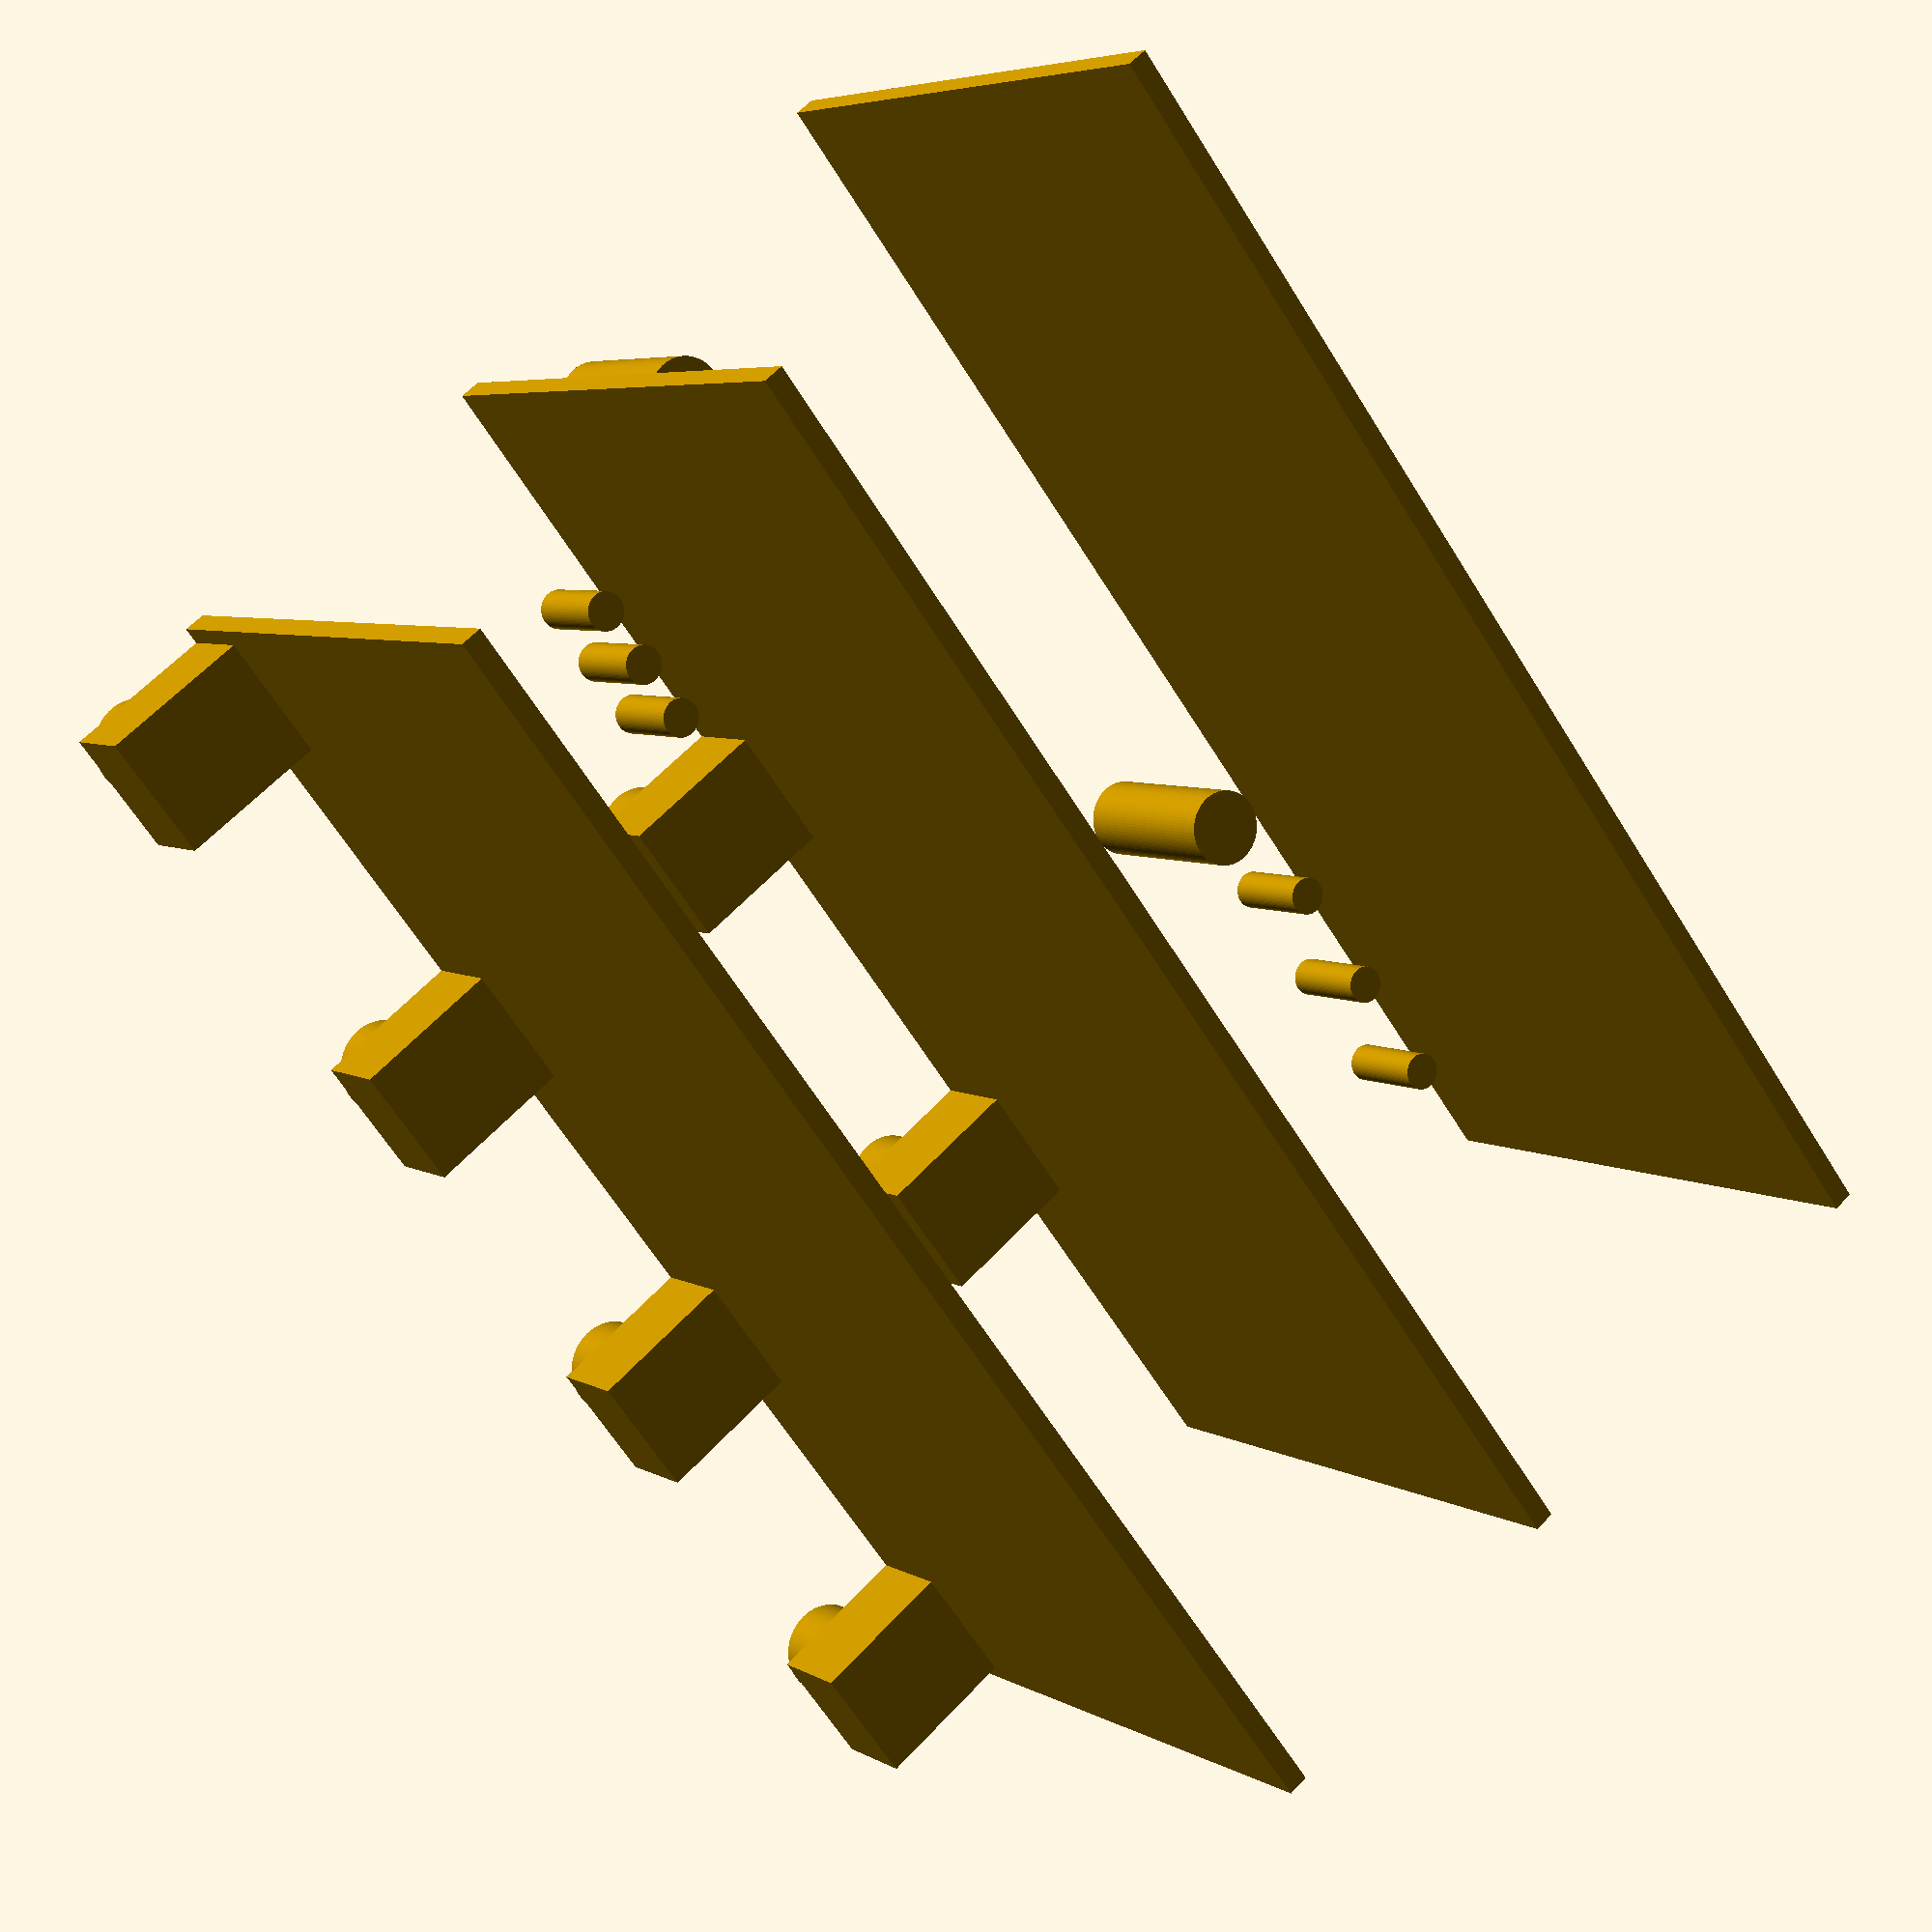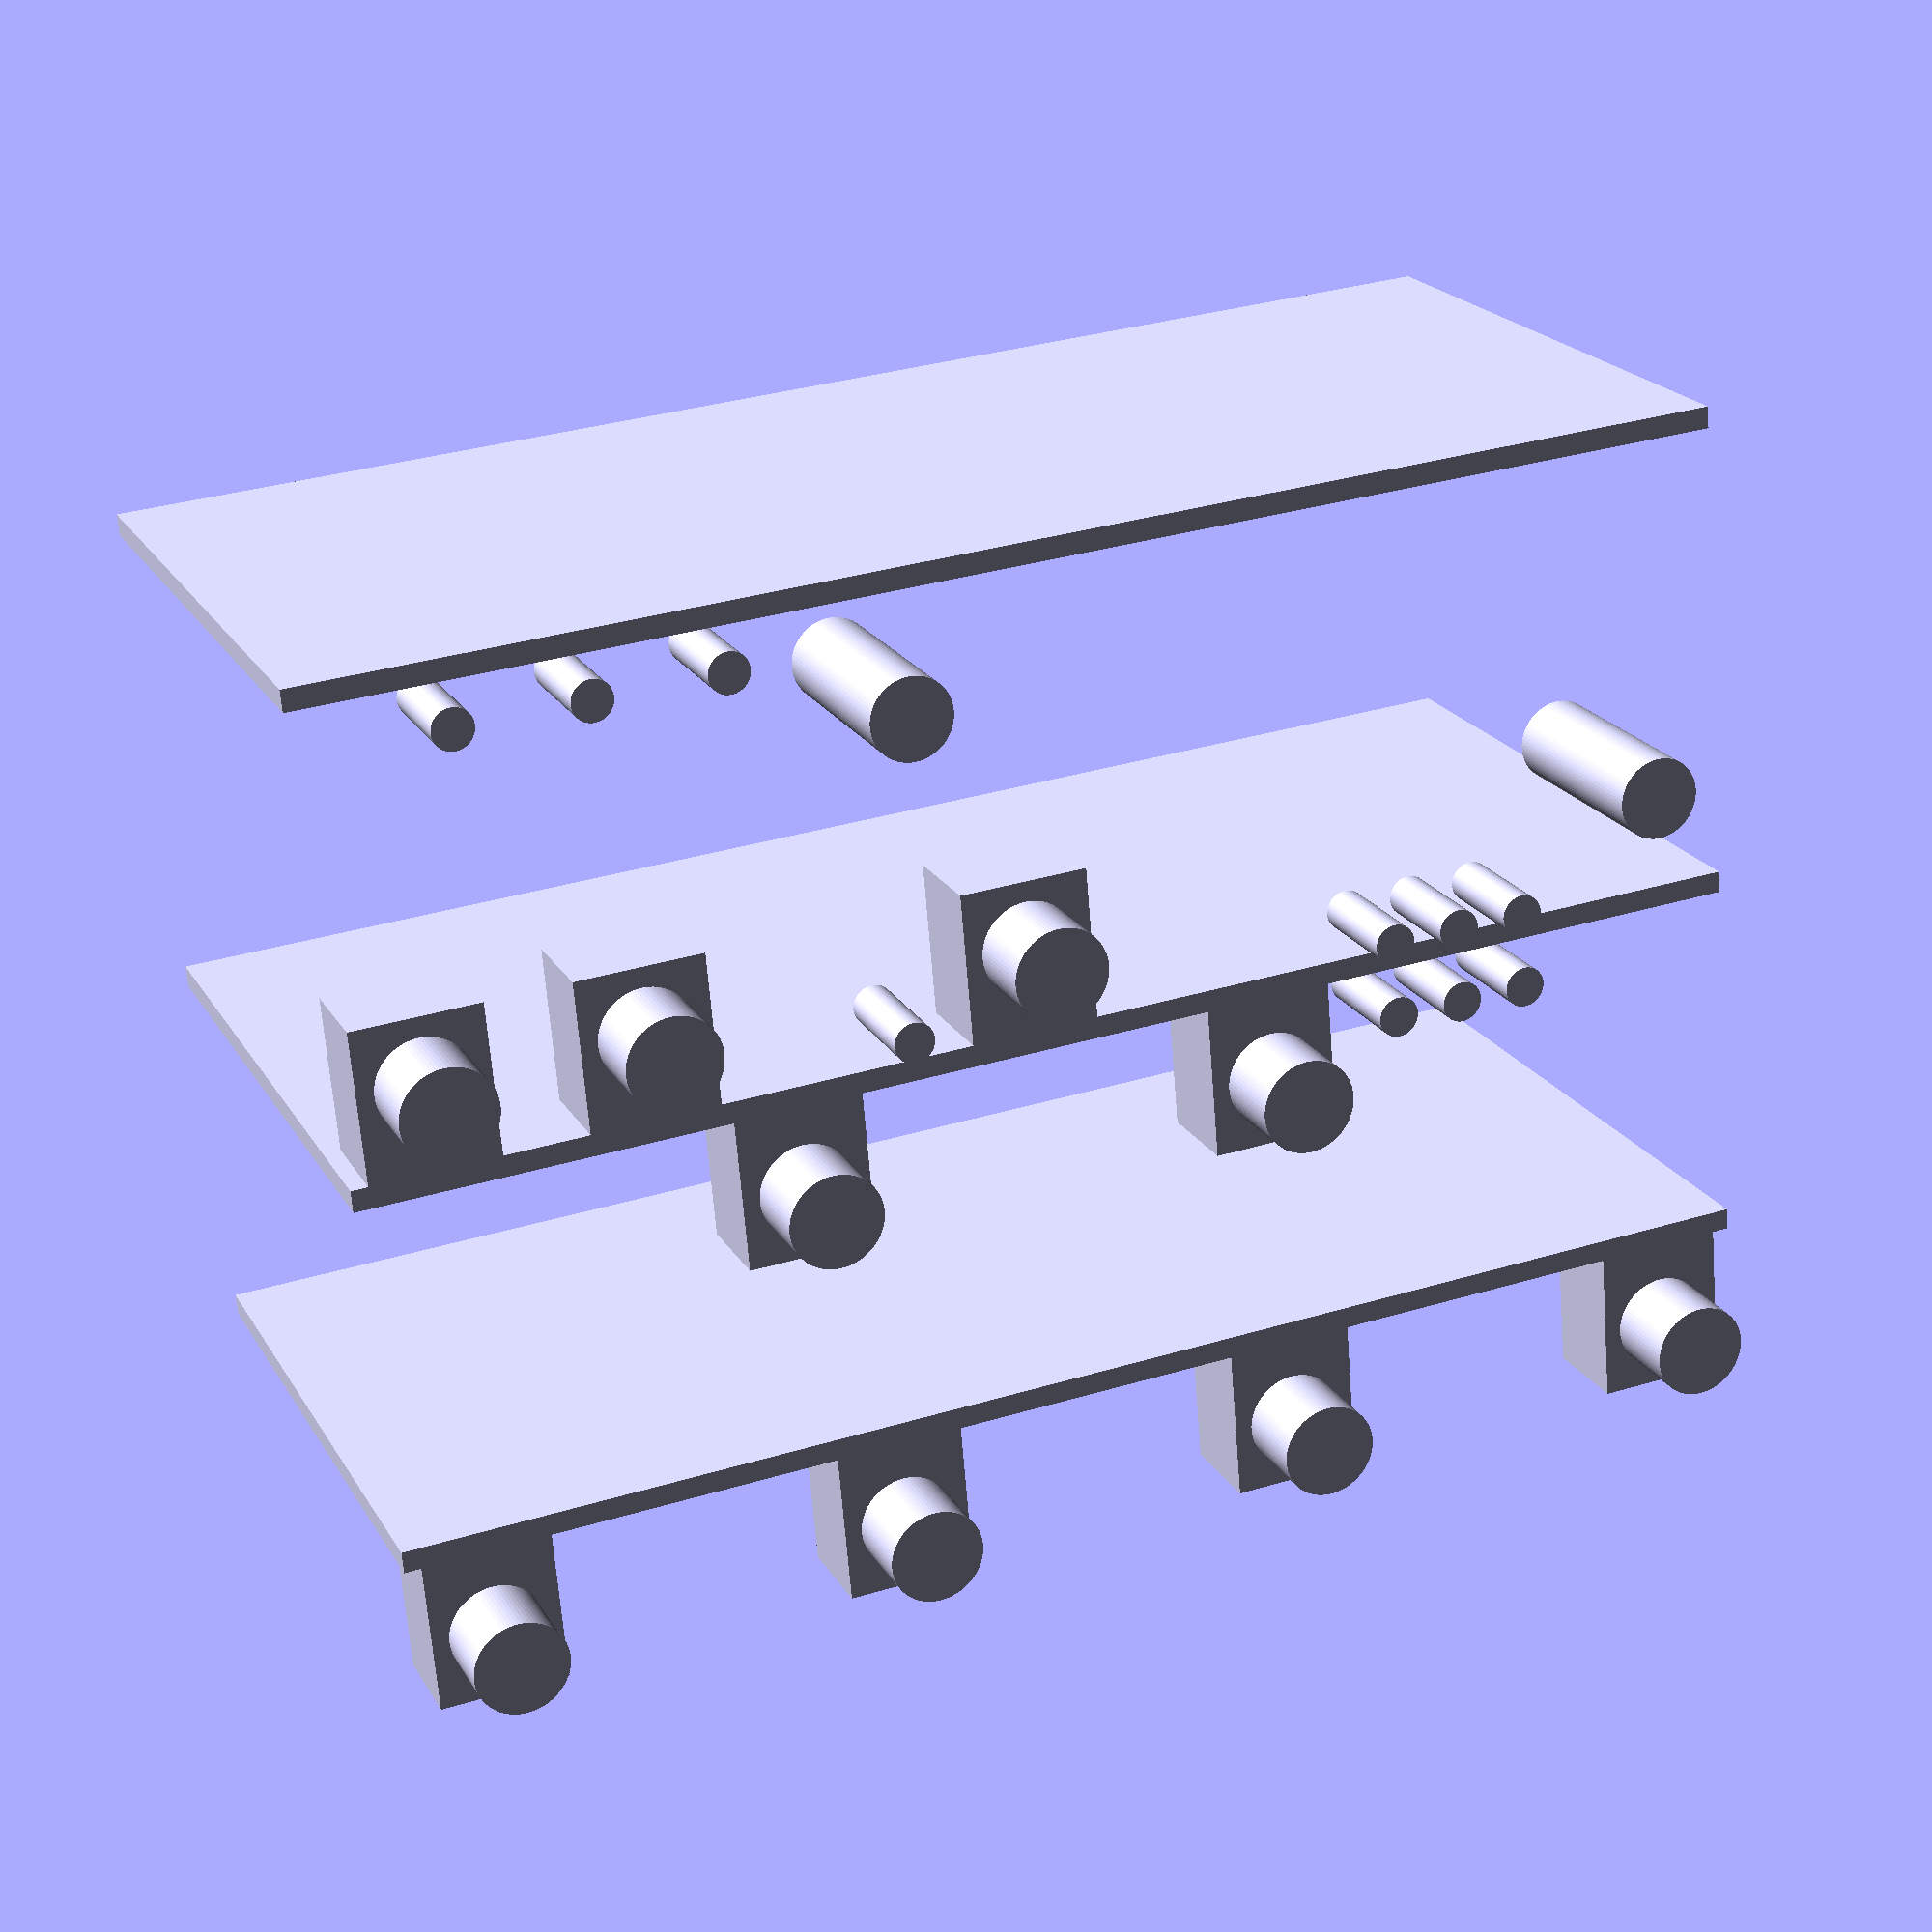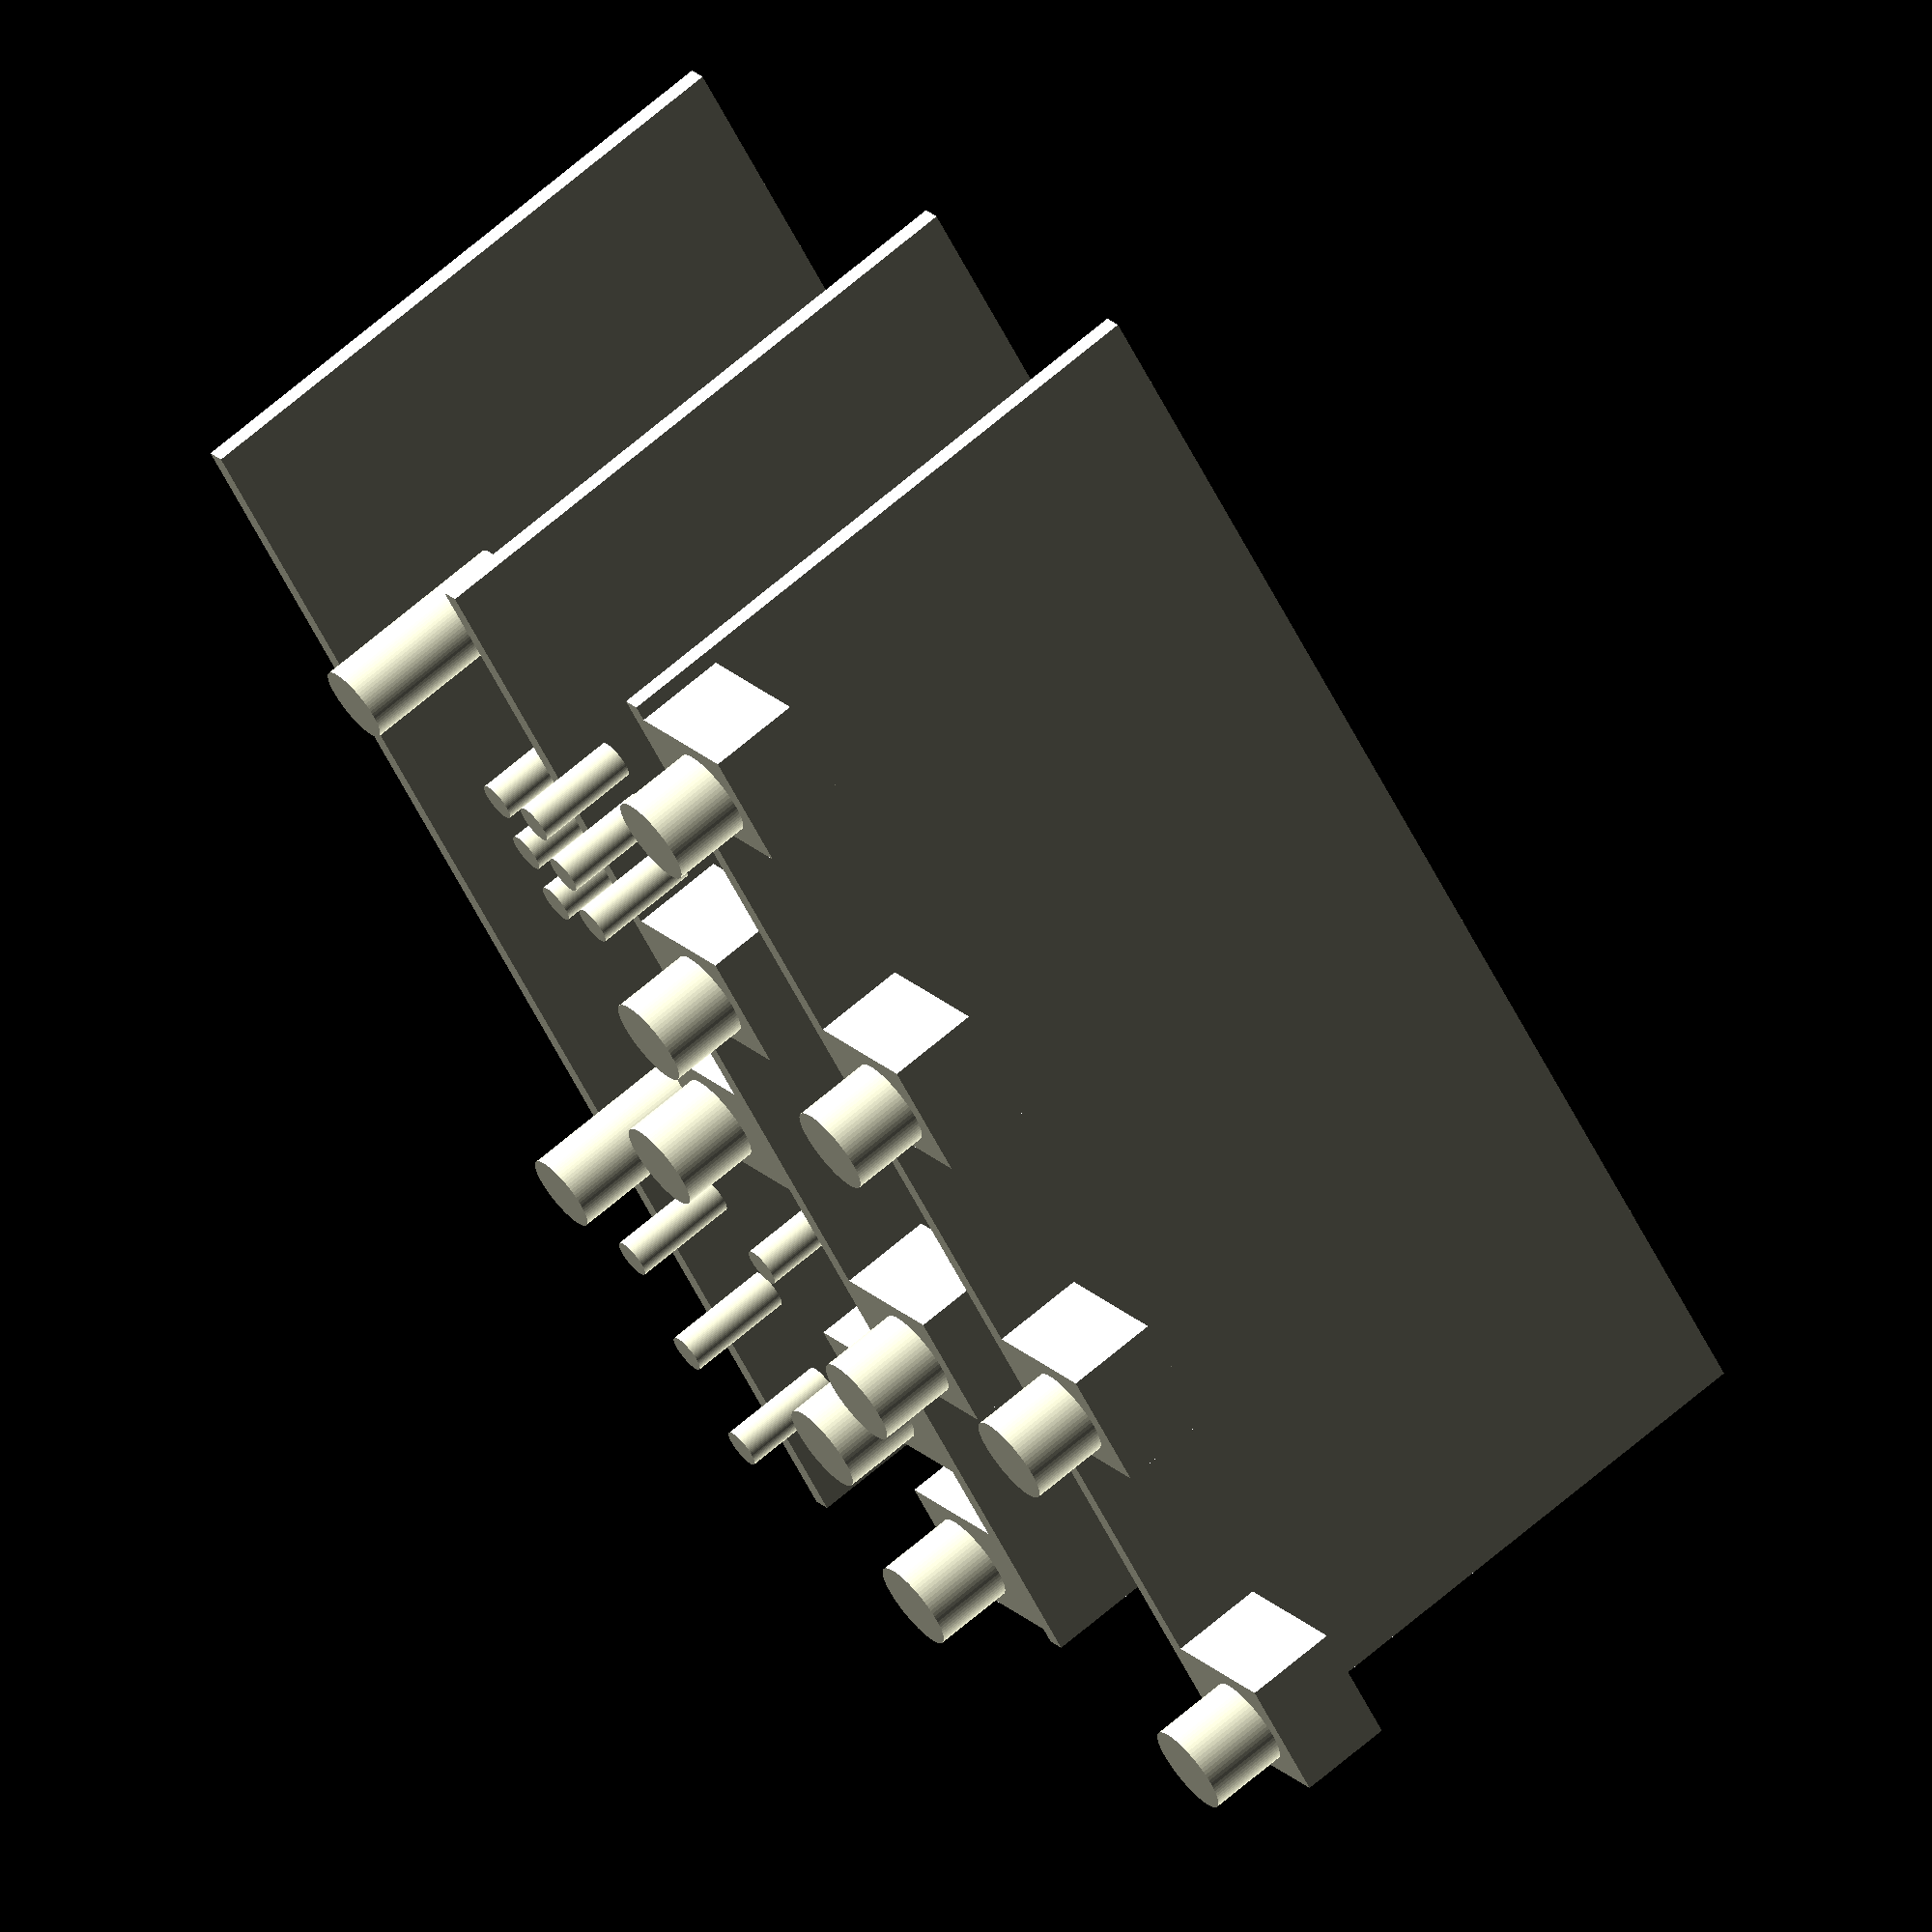
<openscad>
$fn = 80;

pcb_thick = 1.6;
pcb_width = 105;
pcb_height = 47;
led_r = 3;
led_l = 8;

pot_shaft = 7;
pot_shaft_offset = 6.3;
pot_shaft_len = 6;
pot_depth = 7.05;
pot_height = 11.3;
pot_width = 9.5;

rotenc_shaft_r = 6;
rotenc_shaft_l = 15;

gain_sel_shaft_r = 7;
gain_sel_shaft_l = 15;

module pcb_blank()
{
	cube([pcb_width, pcb_height, pcb_thick]);
}

module pot_up(pos)
{
	translate([pos - pot_width/2, pcb_height - pot_depth, pcb_thick])
	{
		cube([pot_width, pot_depth, pot_height]);
		
		translate([pot_width/2, pot_shaft_len + pot_depth, pot_shaft_offset])
			rotate([90, 0, 0])
				cylinder(pot_shaft_len, pot_shaft / 2, pot_shaft / 2);
	}
}

module pot_down(pos)
{
	translate([pos - pot_width/2, pcb_height - pot_depth, -pot_height])
	{
		cube([pot_width, pot_depth, pot_height]);
		
		translate([pot_width/2, pot_shaft_len + pot_depth, pot_height - pot_shaft_offset])
			rotate([90, 0, 0])
				cylinder(pot_shaft_len, pot_shaft / 2, pot_shaft / 2);
	}
}

module led_up(x, off)
{
	translate([x, pcb_height + led_l / 2, pcb_thick + off])
		rotate([90, 0, 0])
			cylinder(led_l, led_r / 2, led_r / 2);
}

module led_down(x, off)
{
	translate([x, pcb_height + led_l / 2, -off])
		rotate([90, 0, 0])
			cylinder(led_l, led_r / 2, led_r / 2);
}

module rotenc_shaft_down(x)
{
	translate([x, pcb_height + rotenc_shaft_l / 2, -10])
		rotate([90, 0, 0])
			cylinder(rotenc_shaft_l, rotenc_shaft_r / 2, rotenc_shaft_r / 2);
}

module gain_sel_shaft_down(x)
{
	translate([x, pcb_height + rotenc_shaft_l / 2, pcb_thick + 6.5])
		rotate([90, 0, 0])
			cylinder(rotenc_shaft_l, rotenc_shaft_r / 2, rotenc_shaft_r / 2);
}

module pcb_pa27()
{
	pcb_blank();

	pot_up( 6);
	pot_up(37);
	pot_up(68);
	pot_up(99);
}

module pcb_fv1()
{
	pcb_blank();

	pot_down(6);
	pot_down(21.755);
	pot_up(32);
	pot_down(50);
	pot_up(68);
	
	// clip
	led_down(39.535, 3);
	
	// program
	led_down(76.365, 2);
	led_down(81.445, 2);
	led_down(86.525, 2);
	led_up(76.365, 2);
	led_up(81.445, 2);
	led_up(86.525, 2);
	
	rotenc_shaft_down(96);
}

module pcb_powamp()
{
	pcb_blank();
	
	led_up(10, 2);
	led_up(19.5, 2);
	led_up(29, 2);
	
	
	gain_sel_shaft_down(40.17);
}

translate([0, 0, 26 + 1.6])
	pcb_pa27();

translate([0, 0, 0])
	pcb_fv1();

translate([0, 0, -34 - 1.6])
	pcb_powamp();

</openscad>
<views>
elev=298.1 azim=224.1 roll=42.9 proj=p view=wireframe
elev=67.9 azim=202.1 roll=184.6 proj=p view=wireframe
elev=340.5 azim=240.6 roll=330.8 proj=o view=solid
</views>
